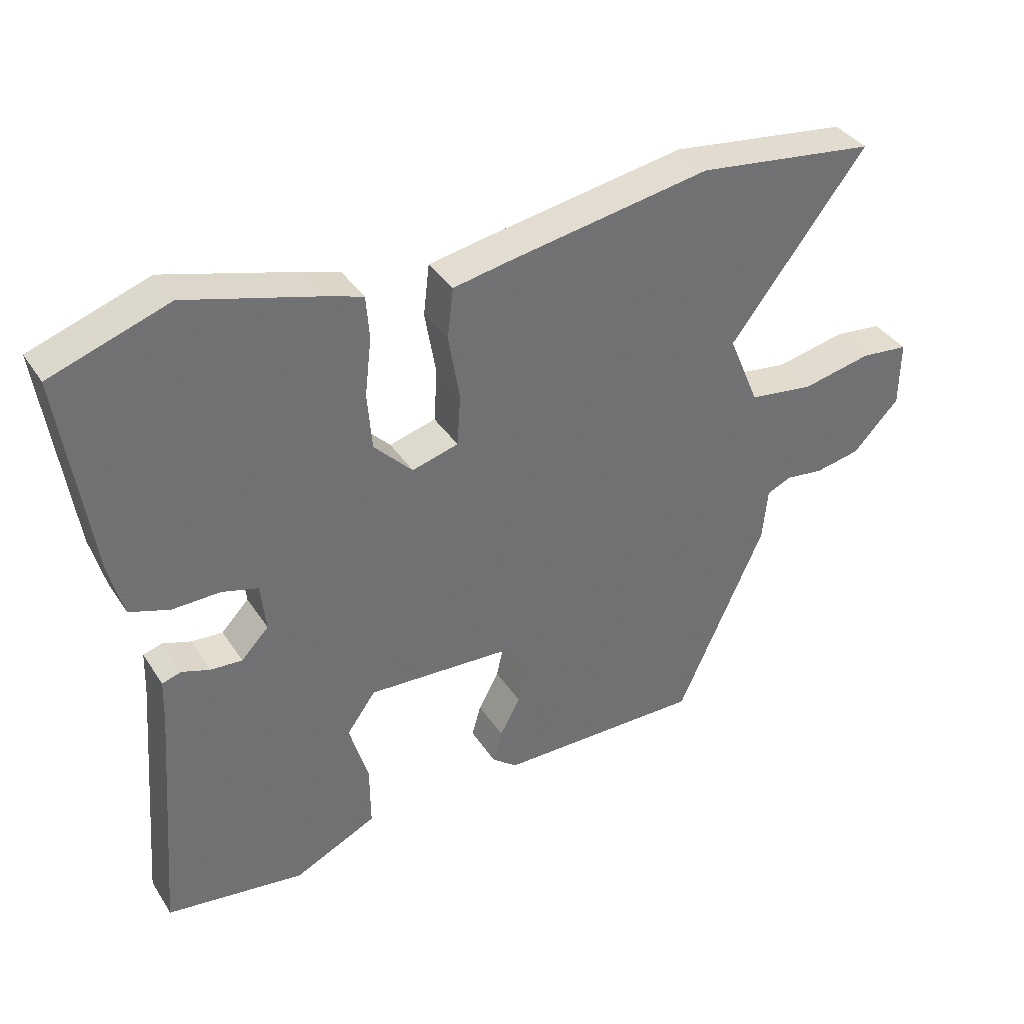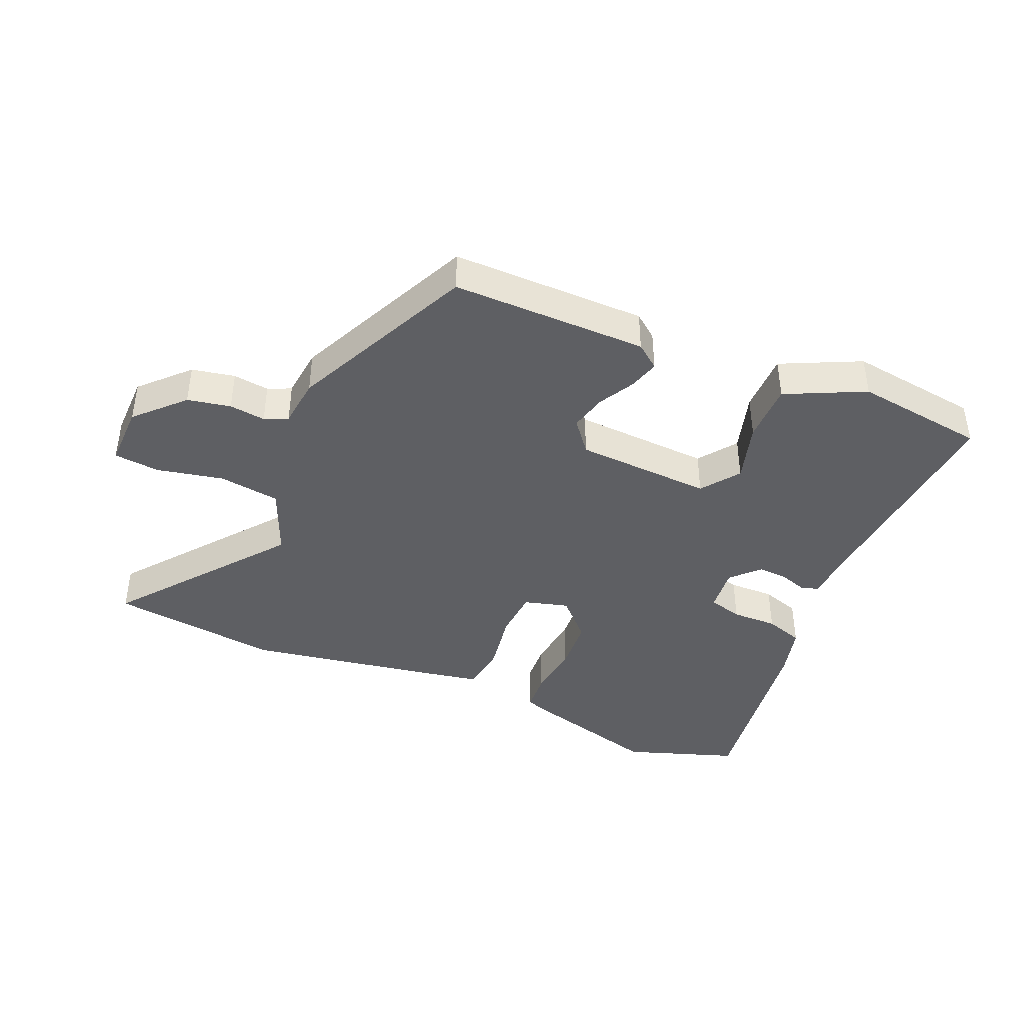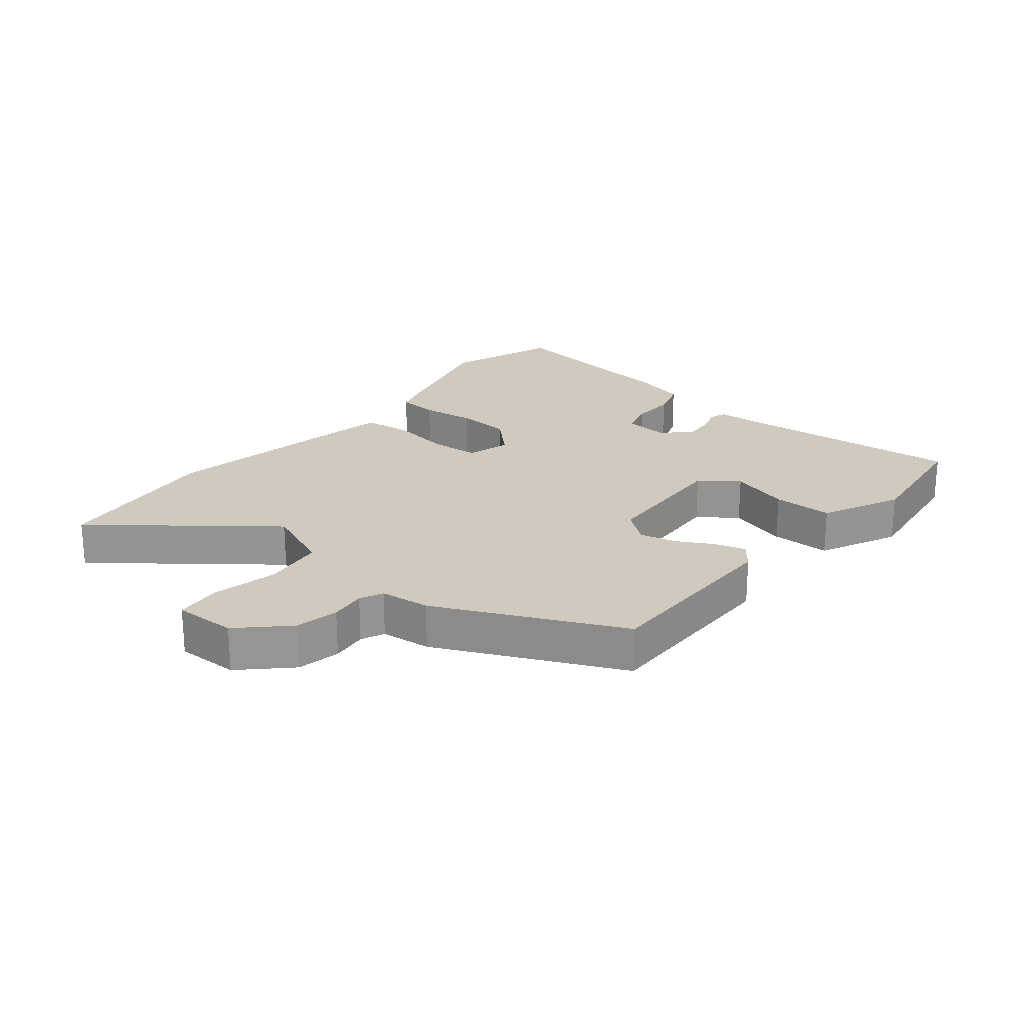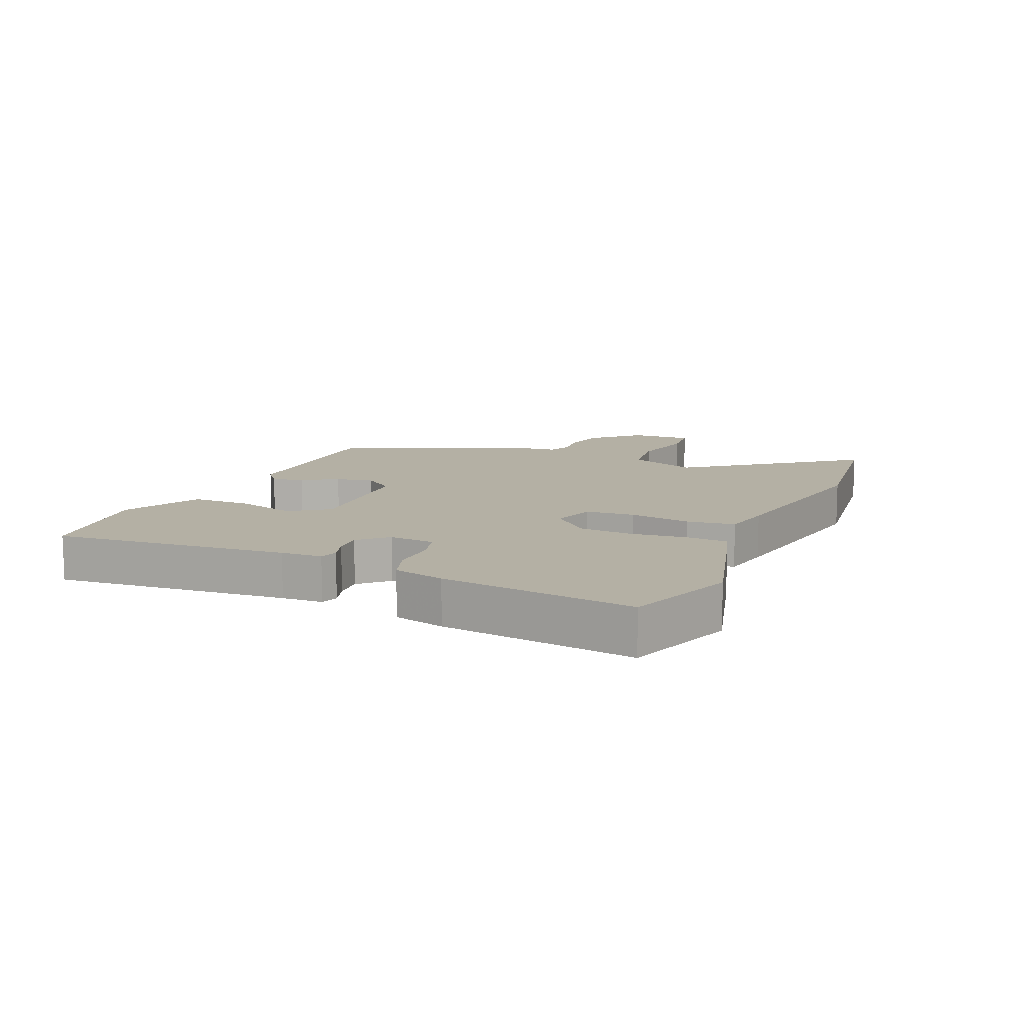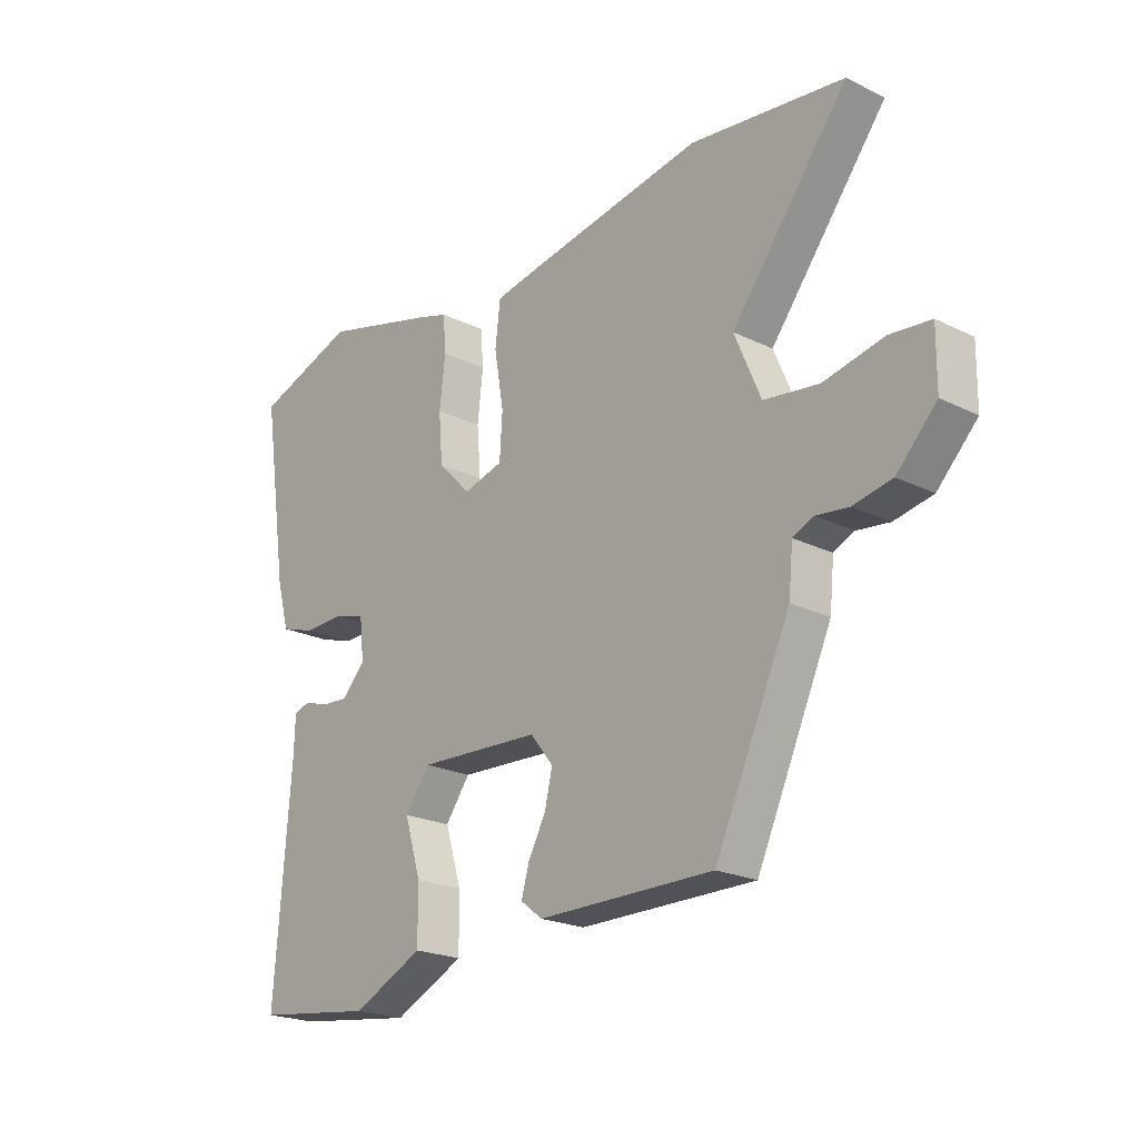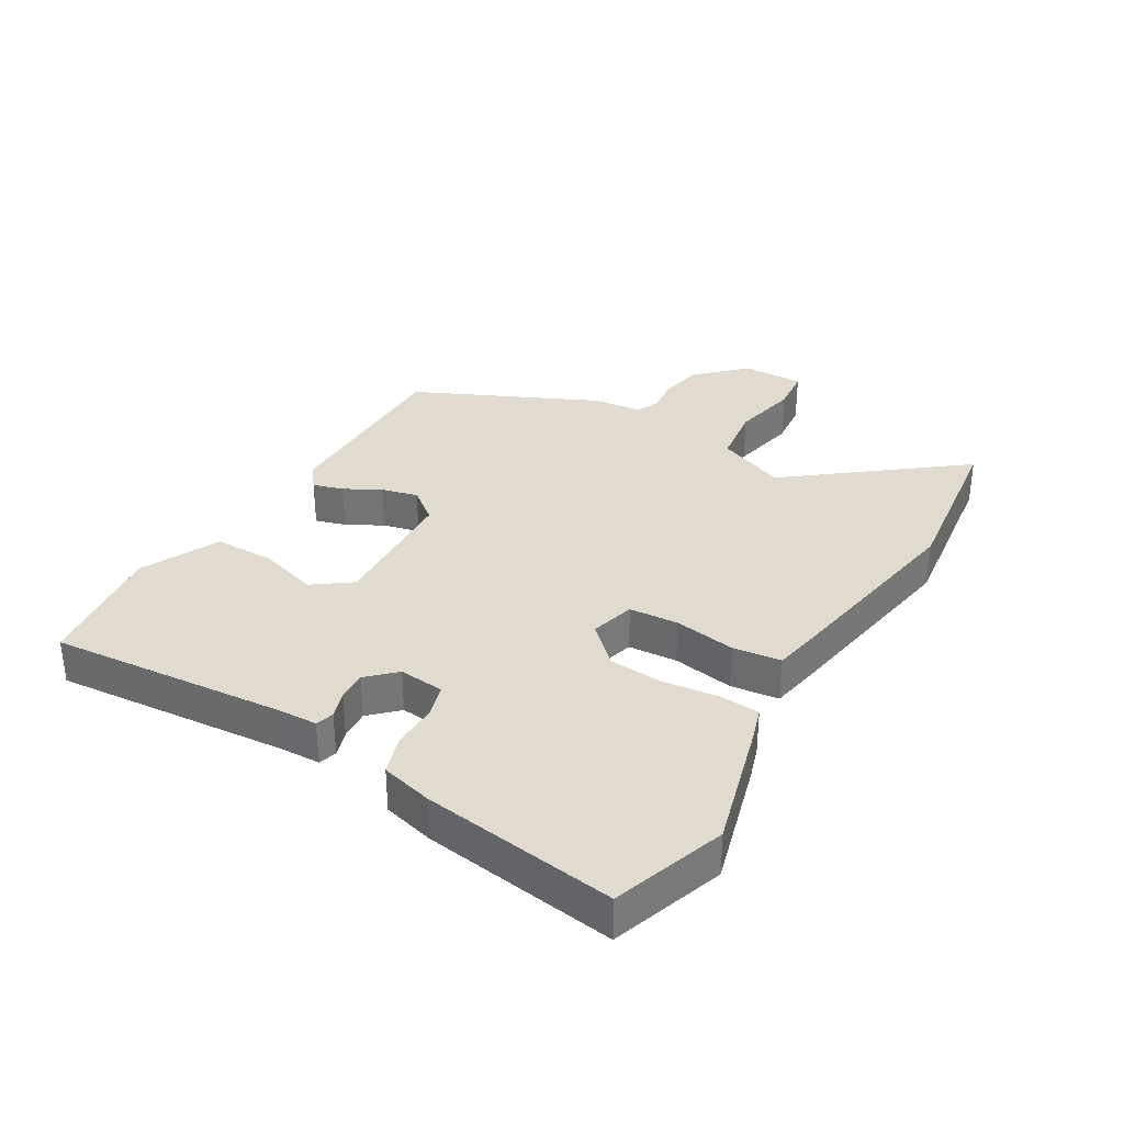
<metadata>
{"format":"obj","ext":"obj","renderer":"f3d","projection":"perspective","resolution":1024,"background":"white","views":[{"elev":36.9,"azim":-29.1,"up":"+Z"},{"elev":-41.5,"azim":156.5,"up":"+Y"},{"elev":22.8,"azim":128.9,"up":"+Y"},{"elev":11.5,"azim":-67.0,"up":"+Y"},{"elev":-21.6,"azim":49.1,"up":"+Z"},{"elev":33.4,"azim":-59.8,"up":"+Y"}]}
</metadata>
<code>
v 0.405 0.07 -0.47
v 0.092 0.07 -0.47
v 0.053 0.07 -0.44
v 0.067 0.07 -0.391
v 0.098 0.07 -0.333
v 0.112 0.07 -0.274
v 0.071 0.07 -0.223
v -0.148 0.07 -0.213
v -0.192 0.07 -0.274
v -0.163 0.07 -0.37
v -0.162 0.07 -0.466
v -0.288 0.07 -0.527
v -0.499 0.07 -0.5
v -0.47 0.07 -0.125
v -0.468 0.07 -0.059
v -0.439 0.07 -0.05
v -0.396 0.07 -0.064
v -0.348 0.07 -0.067
v -0.306 0.07 -0.023
v -0.314 0.07 0.05
v -0.369 0.07 0.065
v -0.442 0.07 0.063
v -0.504 0.07 0.083
v -0.526 0.07 0.165
v -0.572 0.07 0.475
v -0.392 0.07 0.538
v -0.188 0.07 0.483
v -0.133 0.07 0.466
v -0.128 0.07 0.401
v -0.138 0.07 0.313
v -0.131 0.07 0.226
v -0.072 0.07 0.166
v -0.001 0.07 0.186
v 0.004 0.07 0.265
v -0.013 0.07 0.364
v -0.004 0.07 0.441
v 0.078 0.07 0.457
v 0.392 0.07 0.513
v 0.666 0.07 0.48
v 0.458 0.07 0.21
v 0.505 0.07 0.099
v 0.603 0.07 0.086
v 0.71 0.07 0.109
v 0.783 0.07 0.102
v 0.782 0.07 0.002
v 0.711 0.07 -0.072
v 0.642 0.07 -0.086
v 0.584 0.07 -0.079
v 0.547 0.07 -0.096
v 0.539 0.07 -0.176
v 0.405 0 -0.47
v 0.092 0 -0.47
v 0.053 0 -0.44
v 0.067 0 -0.391
v 0.098 0 -0.333
v 0.112 0 -0.274
v 0.071 0 -0.223
v -0.148 0 -0.213
v -0.192 0 -0.274
v -0.163 0 -0.37
v -0.162 0 -0.466
v -0.288 0 -0.527
v -0.499 0 -0.5
v -0.47 0 -0.125
v -0.468 0 -0.059
v -0.439 0 -0.05
v -0.396 0 -0.064
v -0.348 0 -0.067
v -0.306 0 -0.023
v -0.314 0 0.05
v -0.369 0 0.065
v -0.442 0 0.063
v -0.504 0 0.083
v -0.526 0 0.165
v -0.572 0 0.475
v -0.392 0 0.538
v -0.188 0 0.483
v -0.133 0 0.466
v -0.128 0 0.401
v -0.138 0 0.313
v -0.131 0 0.226
v -0.072 0 0.166
v -0.001 0 0.186
v 0.004 0 0.265
v -0.013 0 0.364
v -0.004 0 0.441
v 0.078 0 0.457
v 0.392 0 0.513
v 0.666 0 0.48
v 0.458 0 0.21
v 0.505 0 0.099
v 0.603 0 0.086
v 0.71 0 0.109
v 0.783 0 0.102
v 0.782 0 0.002
v 0.711 0 -0.072
v 0.642 0 -0.086
v 0.584 0 -0.079
v 0.547 0 -0.096
v 0.539 0 -0.176
f 3 4 5
f 2 3 5
f 1 2 5
f 50 1 5
f 49 50 5
f 46 47 48
f 45 46 48
f 44 45 48
f 43 44 48
f 42 43 48
f 41 42 48 49
f 49 5 6
f 41 49 6
f 40 41 6
f 38 39 40
f 37 38 40
f 36 37 40
f 35 36 40
f 34 35 40
f 40 6 7
f 34 40 7
f 33 34 7
f 28 29 30
f 27 28 30
f 26 27 30
f 25 26 30
f 24 25 30
f 23 24 30
f 22 23 30
f 21 22 30
f 20 21 30 31
f 19 20 31 32
f 14 15 16 17
f 14 17 18
f 13 14 18
f 12 13 18
f 11 12 18
f 10 11 18
f 9 10 18
f 19 32 33
f 18 19 33
f 9 18 33
f 8 9 33
f 7 8 33
f 55 54 53
f 55 53 52
f 55 52 51
f 55 51 100
f 55 100 99
f 98 97 96
f 98 96 95
f 98 95 94
f 98 94 93
f 98 93 92
f 99 98 92 91
f 56 55 99
f 56 99 91
f 56 91 90
f 90 89 88
f 90 88 87
f 90 87 86
f 90 86 85
f 90 85 84
f 57 56 90
f 57 90 84
f 57 84 83
f 80 79 78
f 80 78 77
f 80 77 76
f 80 76 75
f 80 75 74
f 80 74 73
f 80 73 72
f 80 72 71
f 81 80 71 70
f 82 81 70 69
f 67 66 65 64
f 68 67 64
f 68 64 63
f 68 63 62
f 68 62 61
f 68 61 60
f 68 60 59
f 83 82 69
f 83 69 68
f 83 68 59
f 83 59 58
f 83 58 57
f 1 51 52 2
f 2 52 53 3
f 3 53 54 4
f 4 54 55 5
f 5 55 56 6
f 6 56 57 7
f 7 57 58 8
f 8 58 59 9
f 9 59 60 10
f 10 60 61 11
f 11 61 62 12
f 12 62 63 13
f 13 63 64 14
f 14 64 65 15
f 15 65 66 16
f 16 66 67 17
f 17 67 68 18
f 18 68 69 19
f 19 69 70 20
f 20 70 71 21
f 21 71 72 22
f 22 72 73 23
f 23 73 74 24
f 24 74 75 25
f 25 75 76 26
f 26 76 77 27
f 27 77 78 28
f 28 78 79 29
f 29 79 80 30
f 30 80 81 31
f 31 81 82 32
f 32 82 83 33
f 33 83 84 34
f 34 84 85 35
f 35 85 86 36
f 36 86 87 37
f 37 87 88 38
f 38 88 89 39
f 39 89 90 40
f 40 90 91 41
f 41 91 92 42
f 42 92 93 43
f 43 93 94 44
f 44 94 95 45
f 45 95 96 46
f 46 96 97 47
f 47 97 98 48
f 48 98 99 49
f 49 99 100 50
f 50 100 51 1

</code>
